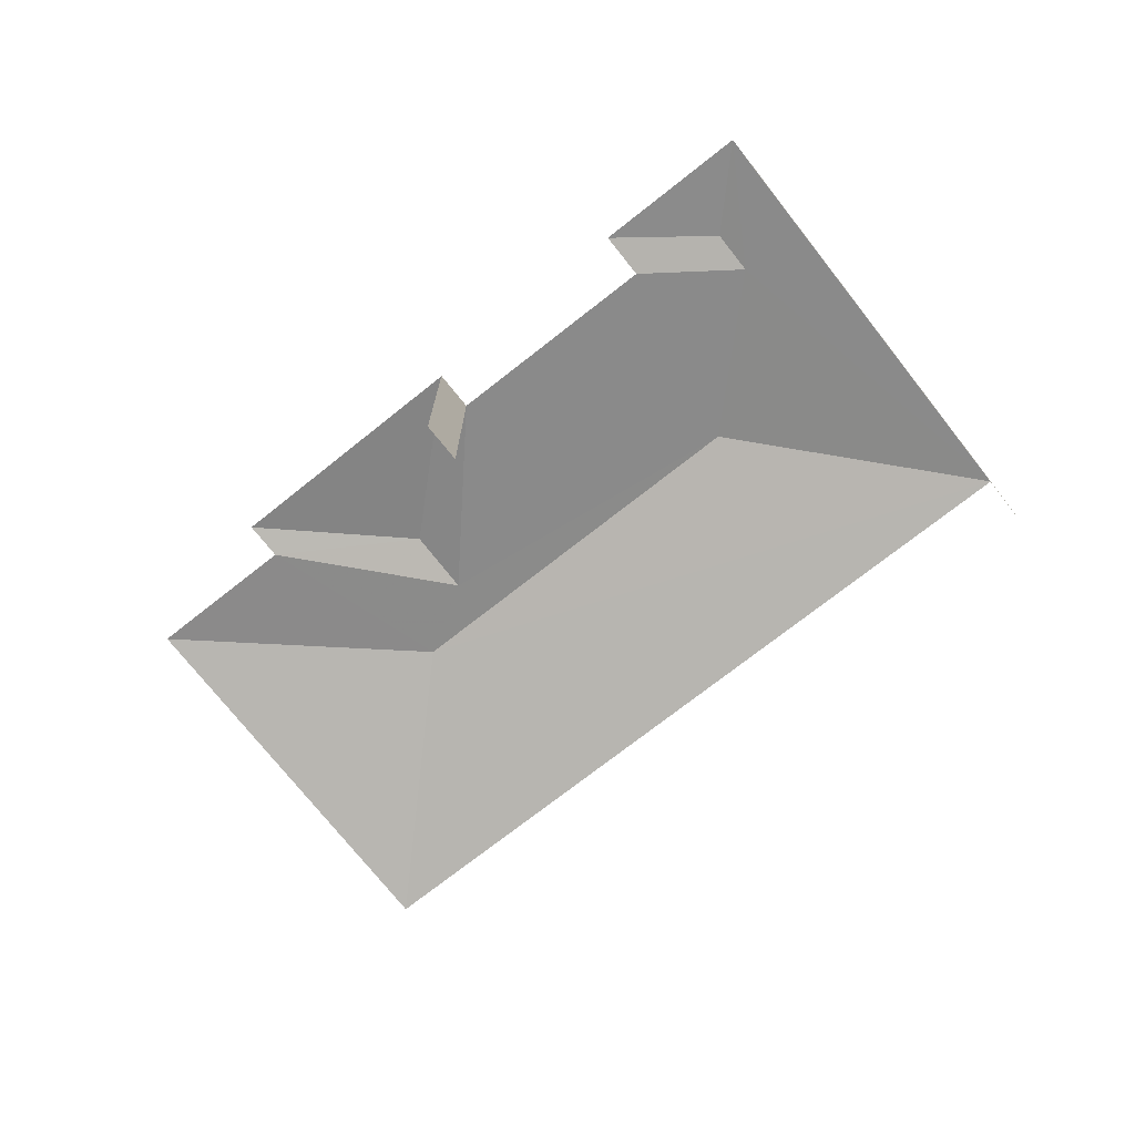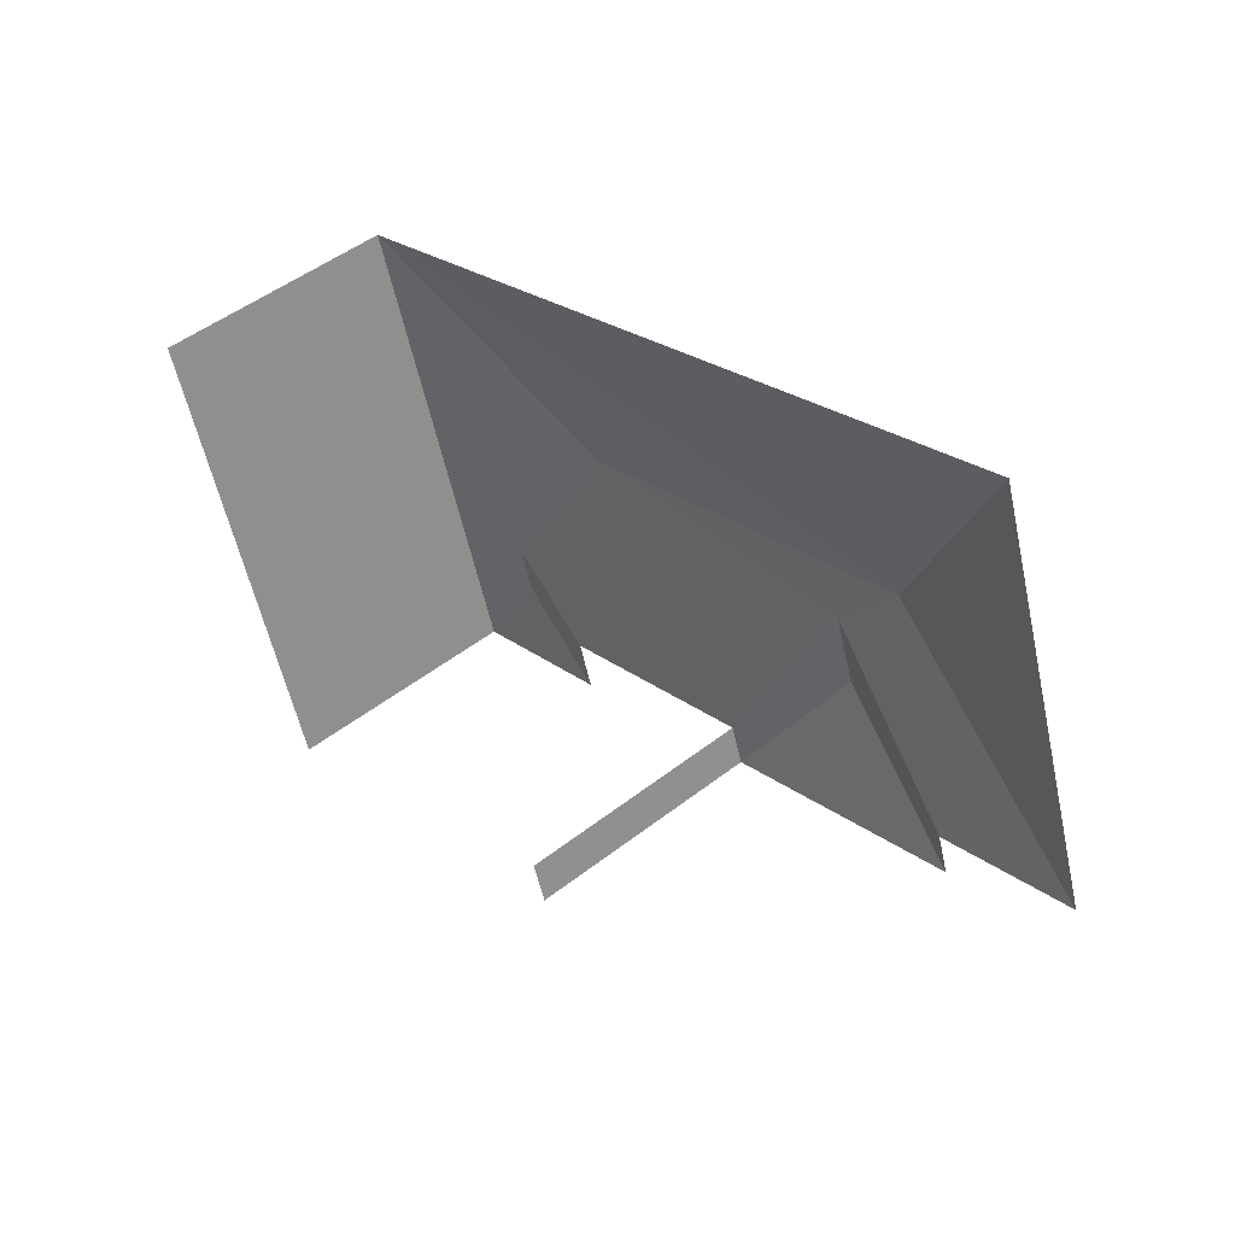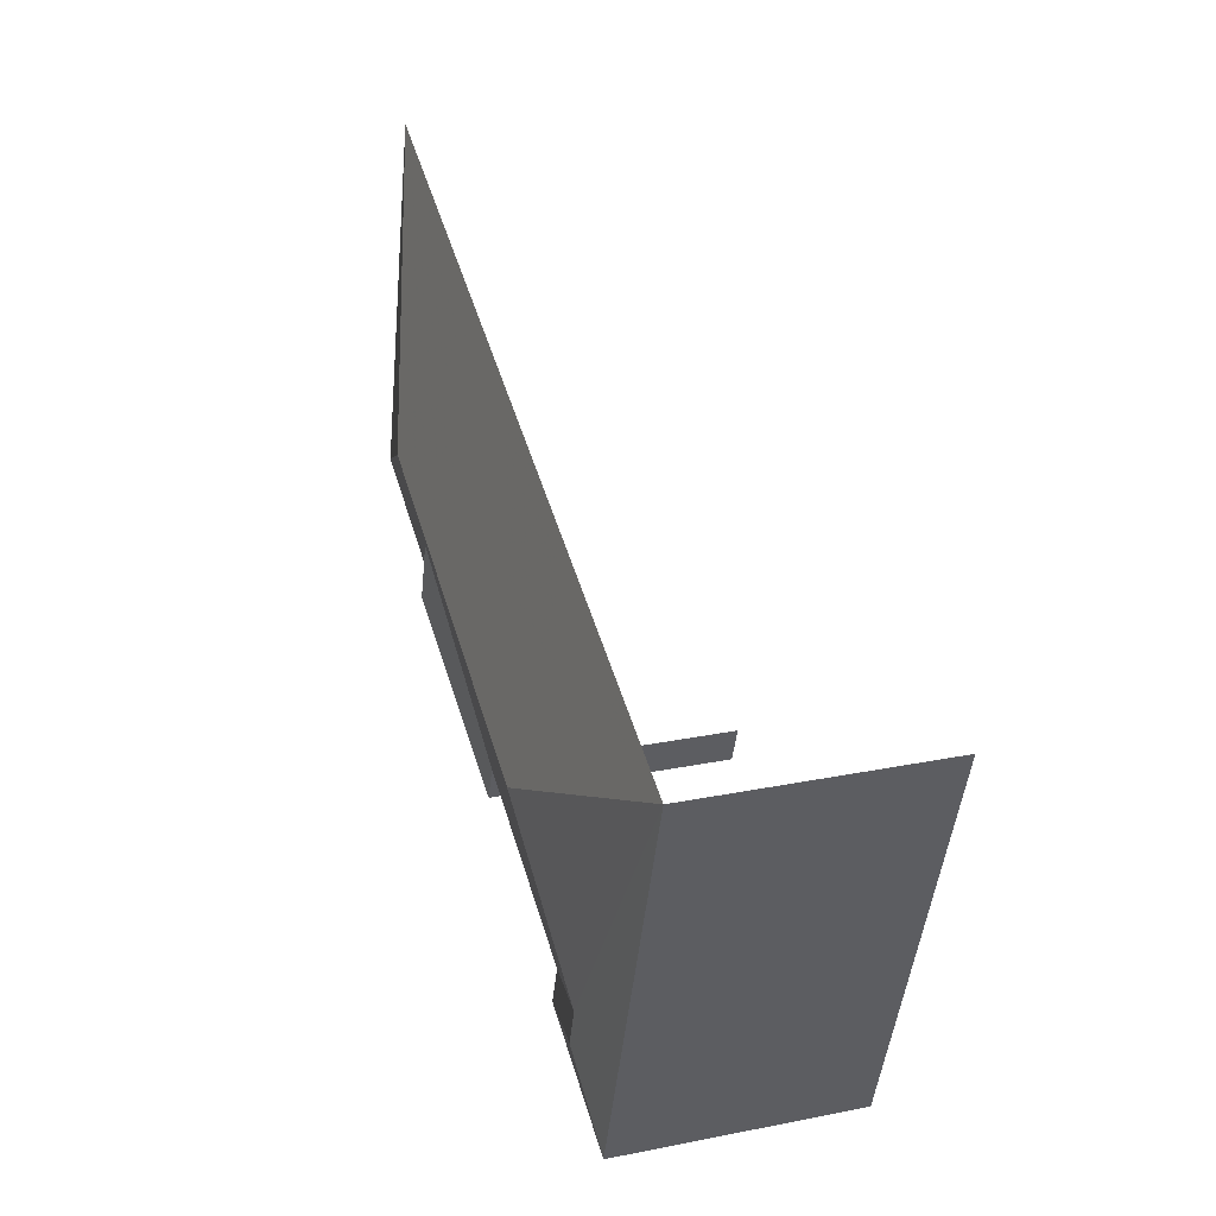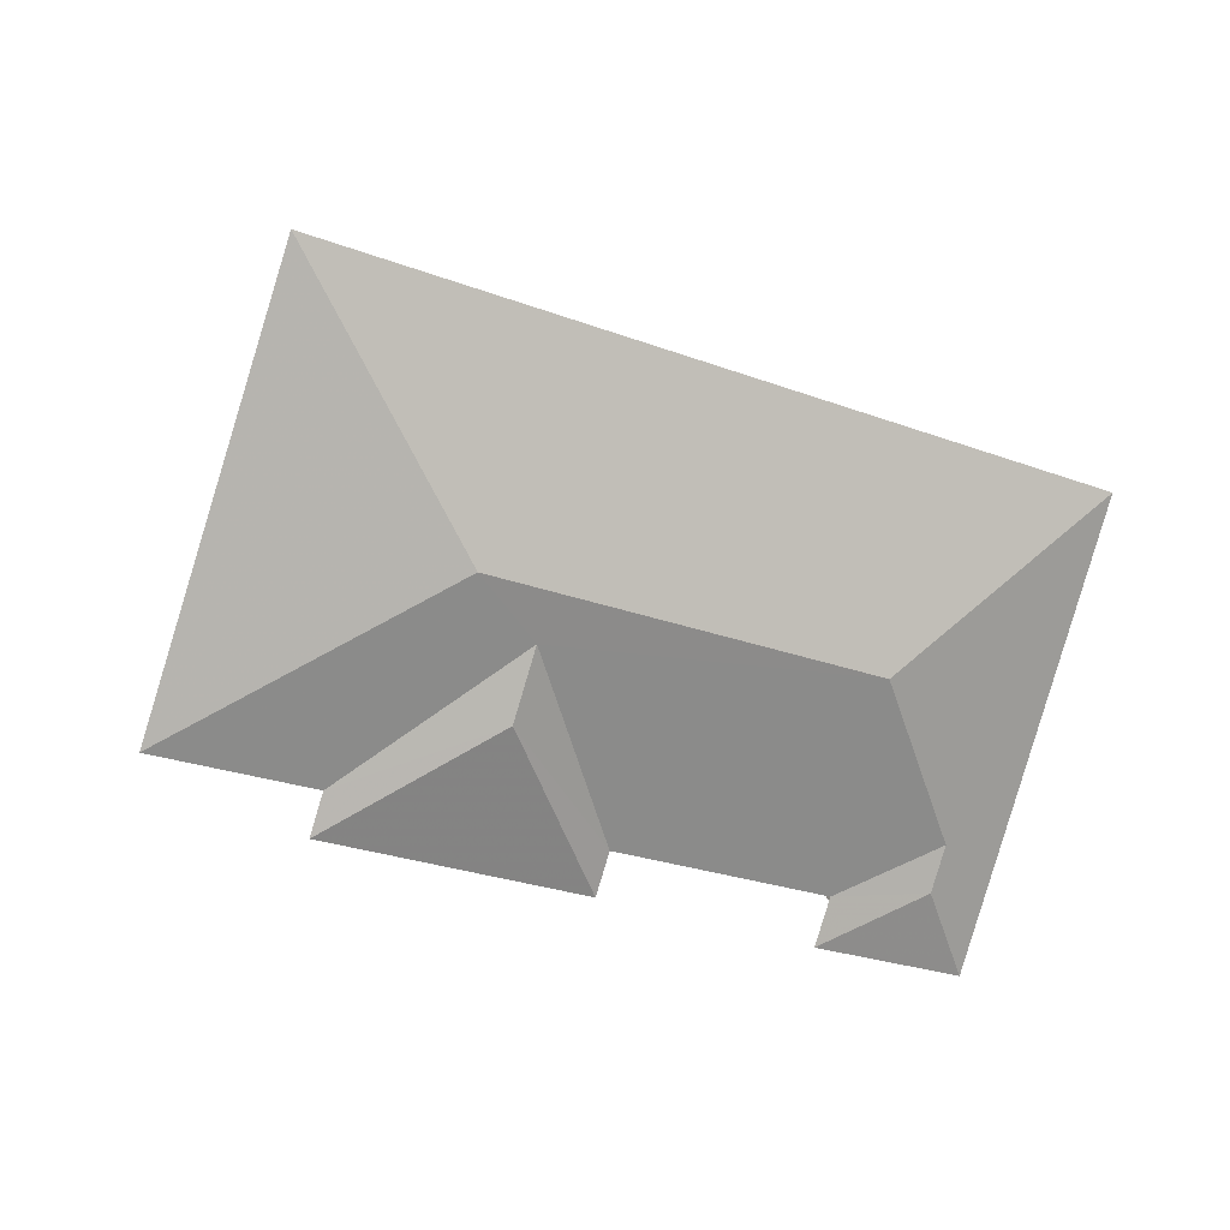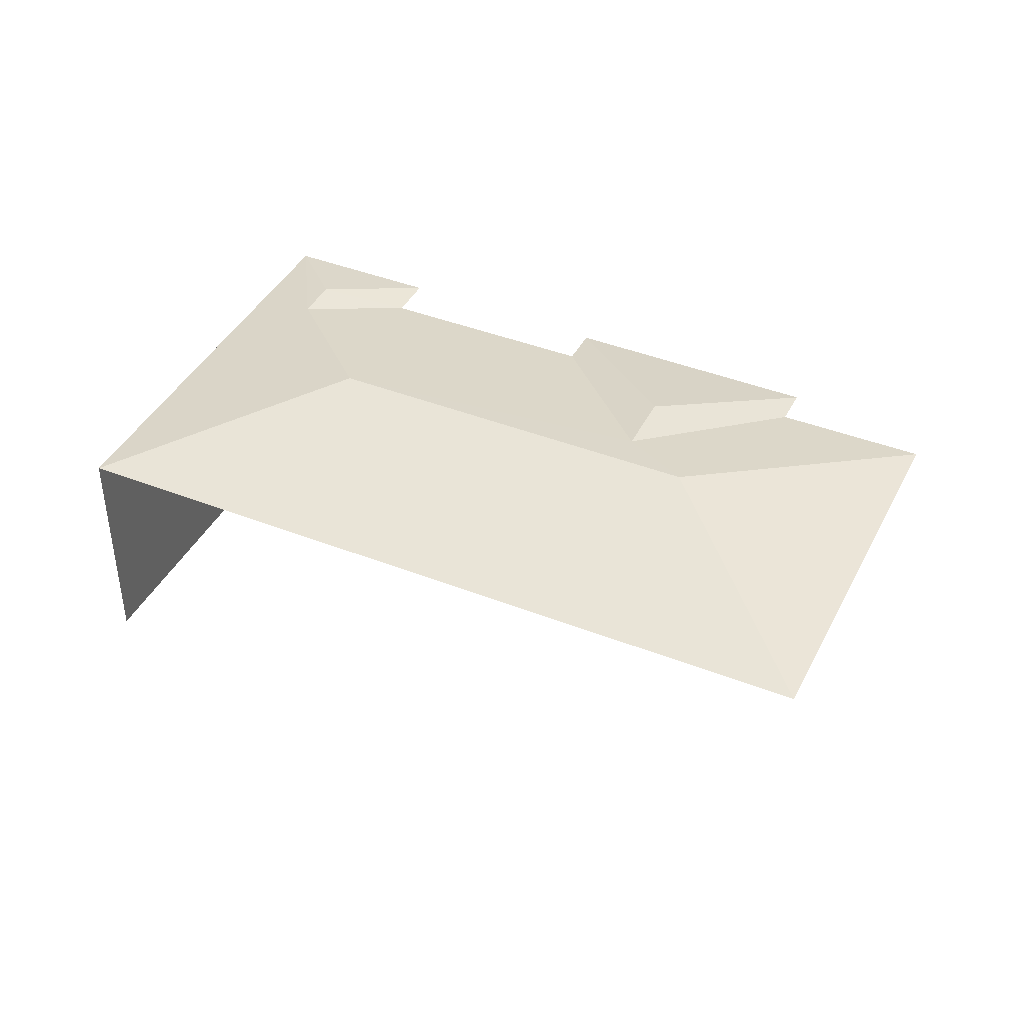
<metadata>
{"format":"obj","ext":"obj","renderer":"f3d","projection":"perspective","resolution":1024,"background":"white","views":[{"elev":-73.4,"azim":19.4,"up":"+Z"},{"elev":48.3,"azim":-131.1,"up":"+Y"},{"elev":27.9,"azim":73.2,"up":"+Y"},{"elev":13.0,"azim":-26.2,"up":"+Y"},{"elev":41.5,"azim":-173.4,"up":"+Z"}]}
</metadata>
<code>
v -2.247e+05 -1.28e+05 13.64
v -2.247e+05 -1.28e+05 13.64
v -2.247e+05 -1.28e+05 13.64
v -2.247e+05 -1.28e+05 13.64
v -2.248e+05 -1.28e+05 13.64
v -2.248e+05 -1.28e+05 13.64
v -2.248e+05 -1.28e+05 13.64
v -2.248e+05 -1.28e+05 13.64
v -2.248e+05 -1.28e+05 13.64
v -2.248e+05 -1.28e+05 13.64
v -2.248e+05 -1.28e+05 19.18
v -2.248e+05 -1.28e+05 20.27
v -2.248e+05 -1.28e+05 19.18
v -2.248e+05 -1.28e+05 19.18
v -2.248e+05 -1.28e+05 19.18
v -2.248e+05 -1.28e+05 20.02
v -2.248e+05 -1.28e+05 20.02
v -2.247e+05 -1.28e+05 19.18
v -2.247e+05 -1.28e+05 19.55
v -2.247e+05 -1.28e+05 19.18
v -2.248e+05 -1.28e+05 19.18
v -2.248e+05 -1.28e+05 19.18
v -2.247e+05 -1.28e+05 19.18
v -2.247e+05 -1.28e+05 20.27
v -2.247e+05 -1.28e+05 19.18
v -2.247e+05 -1.28e+05 19.55
f 1 2 3
f 3 4 1
f 5 6 2
f 6 7 8
f 9 10 7
f 9 7 5
f 5 2 1
f 5 7 6
f 7 14 11
f 8 7 11
f 13 6 8
f 11 13 8
f 1 25 21
f 5 1 21
f 13 2 6
f 13 23 2
f 15 10 9
f 22 15 9
f 15 7 10
f 15 14 7
f 20 1 4
f 20 25 1
f 18 4 3
f 18 20 4
f 11 12 13
f 14 15 16
f 17 14 16
f 18 19 20
f 16 21 17
f 16 22 21
f 23 13 12
f 24 23 12
f 22 16 15
f 25 20 19
f 26 25 19
f 23 26 18
f 18 26 19
f 24 26 23
f 21 25 24
f 25 26 24
f 17 21 24
f 14 17 12
f 11 14 12
f 17 24 12
f 9 21 22
f 9 5 21
f 23 3 2
f 23 18 3

</code>
